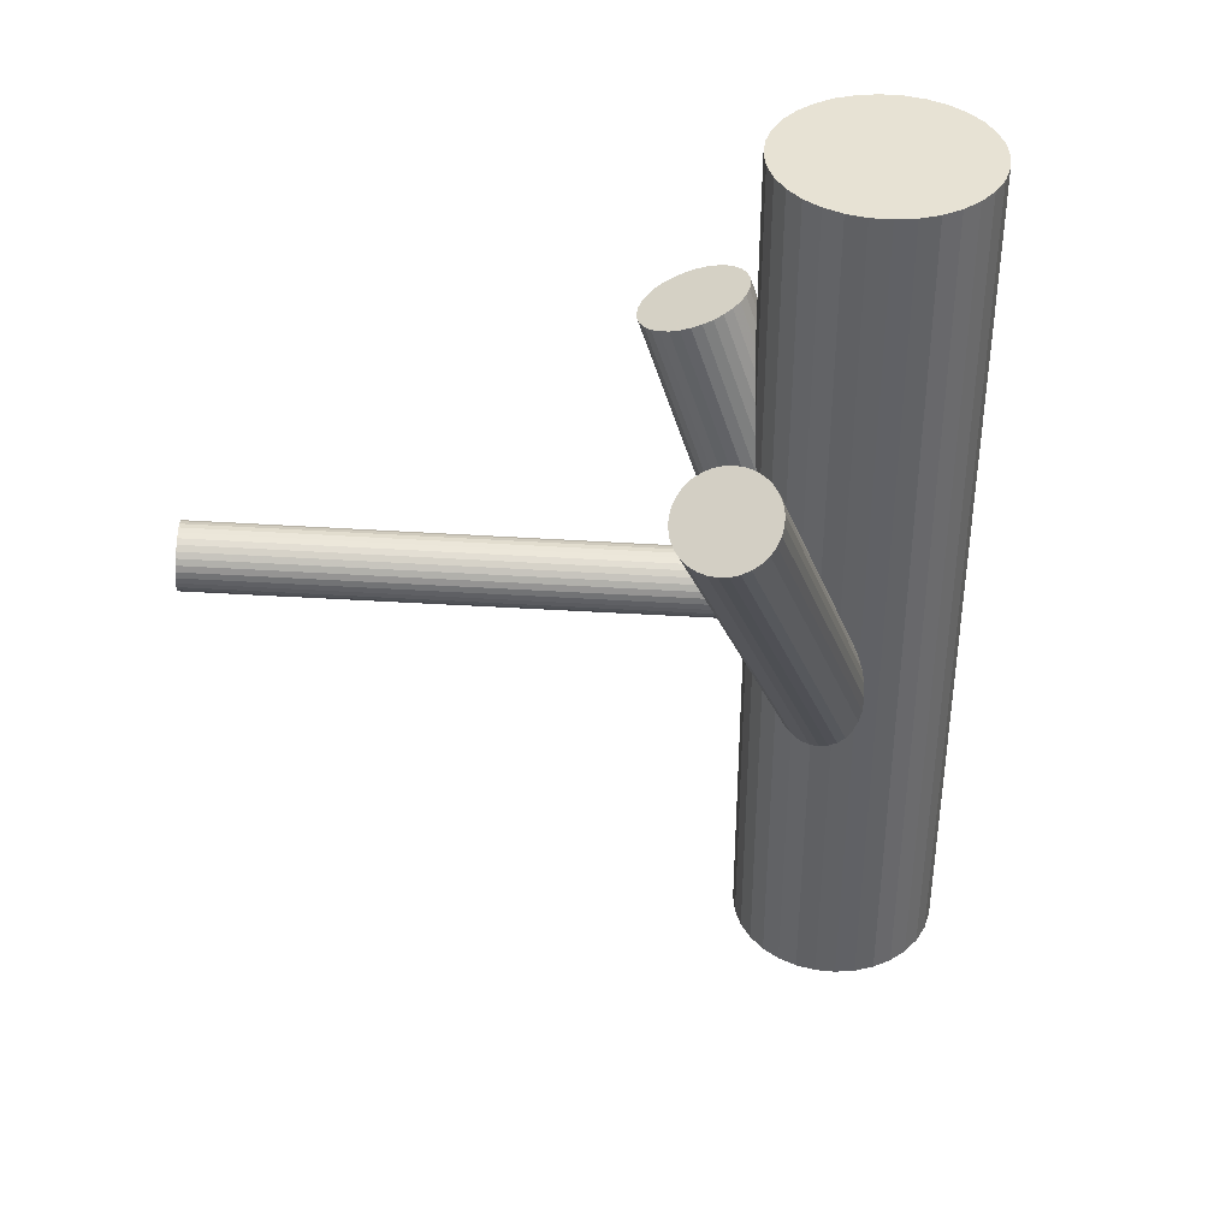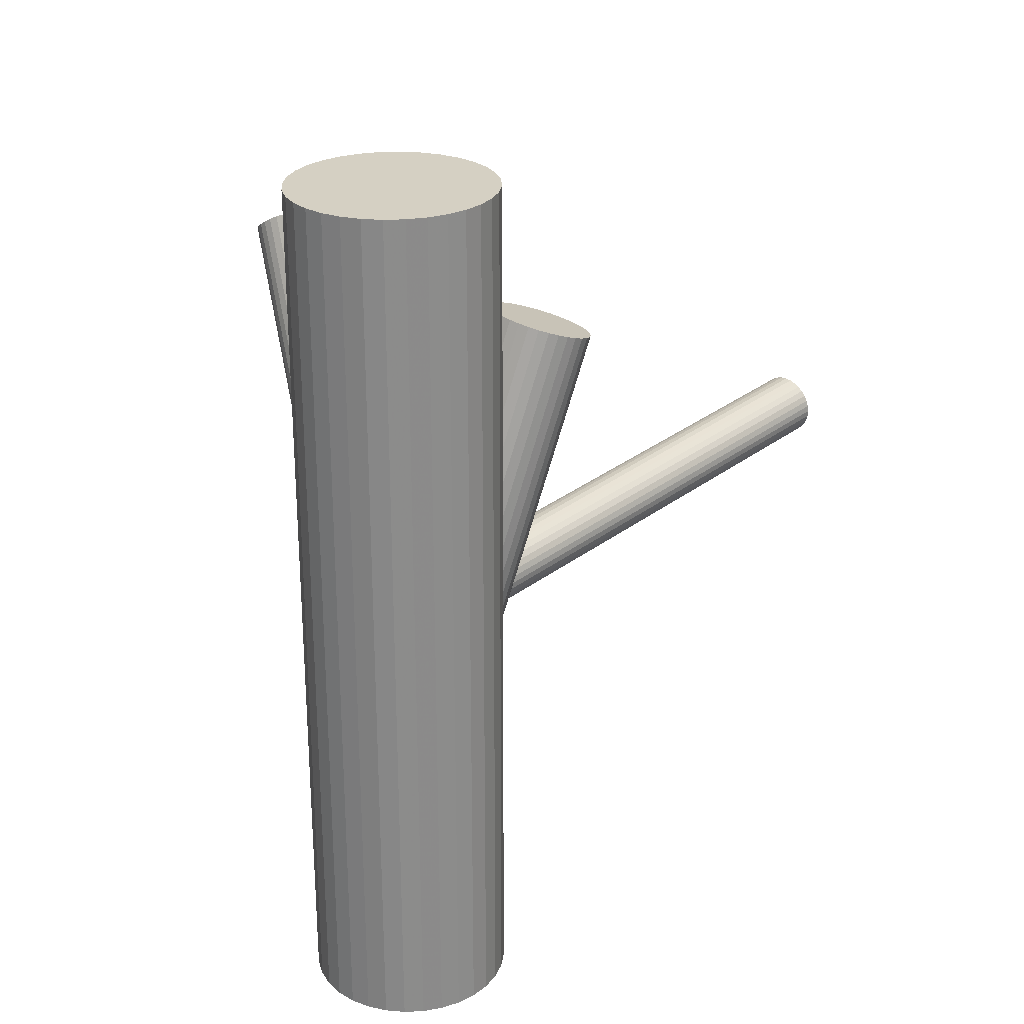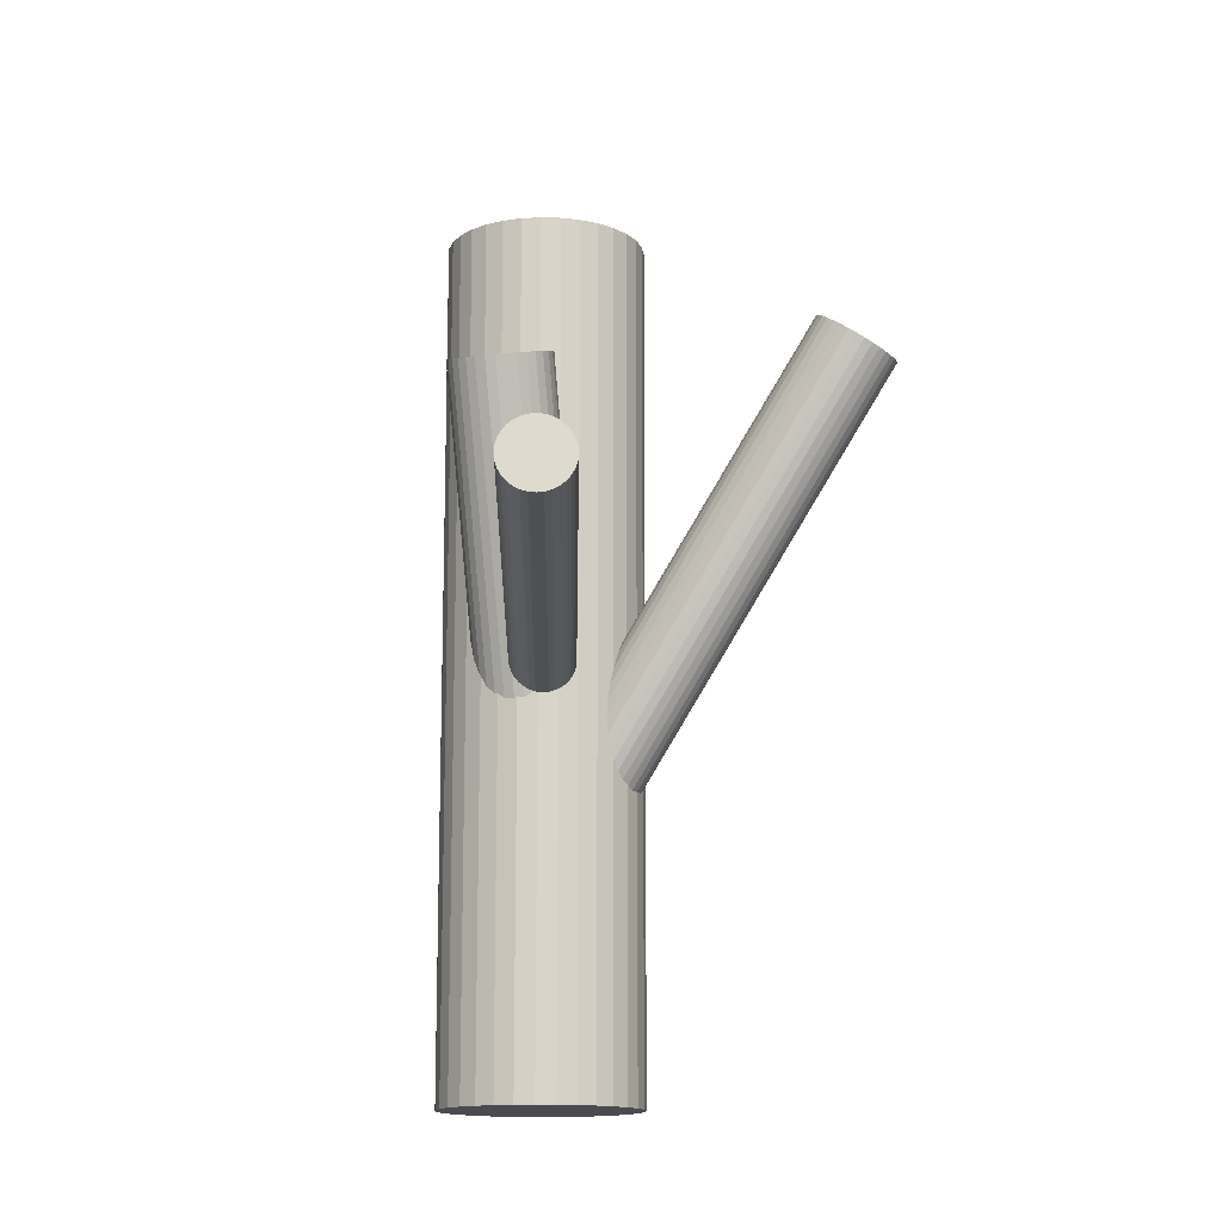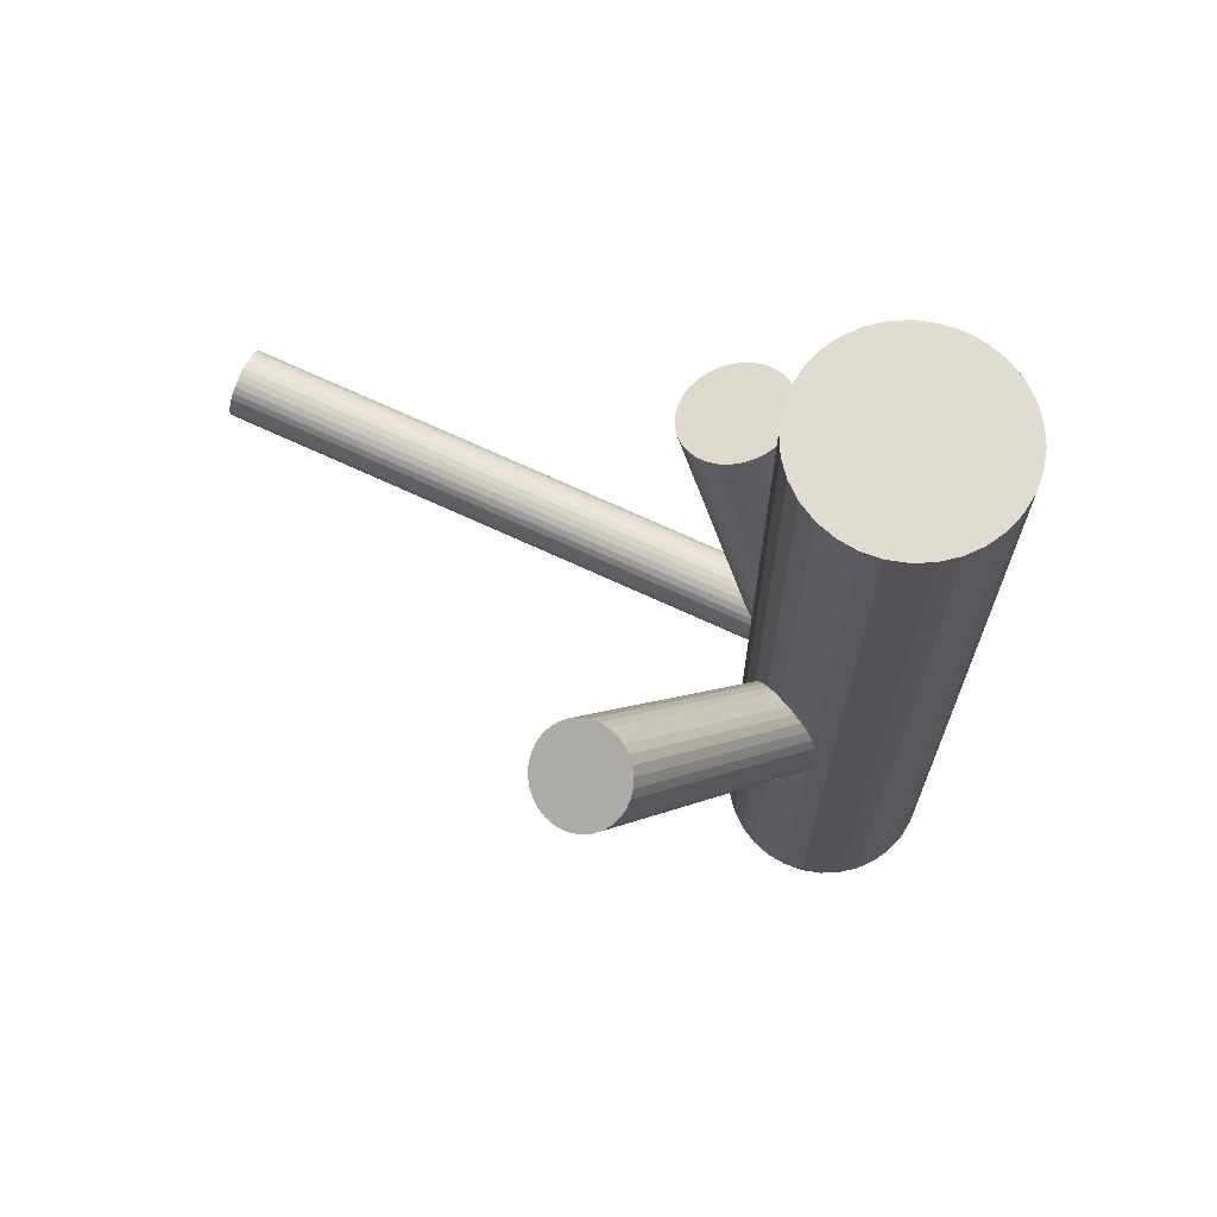
<metadata>
{"format":"obj","ext":"obj","renderer":"f3d","projection":"perspective","resolution":1024,"background":"white","views":[{"elev":39.9,"azim":-122.3,"up":"+Z"},{"elev":26.3,"azim":12.9,"up":"+Z"},{"elev":-14.2,"azim":147.7,"up":"+Z"},{"elev":69.0,"azim":-97.9,"up":"+Z"}]}
</metadata>
<code>
v -0.01441 -0.0521 -0.1017
v -0.01441 -0.0521 0.1017
v -0.01441 -0.07568 -0.1017
v -0.01441 -0.07568 0.1017
v -0.01441 -0.02851 -0.1017
v -0.01441 -0.02851 0.1017
v -0.005387 -0.07389 -0.1017
v -0.005387 -0.07389 0.1017
v -0.005387 -0.0303 -0.1017
v -0.005387 -0.0303 0.1017
v -0.02752 -0.03248 -0.1017
v -0.02752 -0.03248 0.1017
v -0.02752 -0.07171 -0.1017
v -0.02752 -0.07171 0.1017
v 0.005199 -0.0652 -0.1017
v 0.005199 -0.0652 0.1017
v 0.005199 -0.03899 -0.1017
v 0.005199 -0.03899 0.1017
v -0.038 -0.0521 -0.1017
v -0.038 -0.0521 0.1017
v -0.03755 -0.0567 -0.1017
v -0.03755 -0.0567 0.1017
v -0.03755 -0.0475 -0.1017
v -0.03755 -0.0475 0.1017
v 0.002265 -0.03542 -0.1017
v 0.002265 -0.03542 0.1017
v 0.002265 -0.06878 -0.1017
v 0.002265 -0.06878 0.1017
v -0.01902 -0.07523 -0.1017
v -0.01902 -0.07523 0.1017
v -0.01902 -0.02896 -0.1017
v -0.01902 -0.02896 0.1017
v -0.03621 -0.04307 -0.1017
v -0.03621 -0.04307 0.1017
v -0.03621 -0.06112 -0.1017
v -0.03621 -0.06112 0.1017
v 0.007378 -0.04307 -0.1017
v 0.007378 -0.04307 0.1017
v 0.007378 -0.06112 -0.1017
v 0.007378 -0.06112 0.1017
v -0.009812 -0.07523 -0.1017
v -0.009812 -0.07523 0.1017
v -0.009812 -0.02896 -0.1017
v -0.009812 -0.02896 0.1017
v -0.03109 -0.03542 -0.1017
v -0.03109 -0.03542 0.1017
v -0.03109 -0.06878 -0.1017
v -0.03109 -0.06878 0.1017
v 0.008721 -0.0567 -0.1017
v 0.008721 -0.0567 0.1017
v 0.008721 -0.0475 -0.1017
v 0.008721 -0.0475 0.1017
v 0.009174 -0.0521 -0.1017
v 0.009174 -0.0521 0.1017
v -0.03403 -0.0652 -0.1017
v -0.03403 -0.0652 0.1017
v -0.03403 -0.03899 -0.1017
v -0.03403 -0.03899 0.1017
v -0.001309 -0.03248 -0.1017
v -0.001309 -0.03248 0.1017
v -0.001309 -0.07171 -0.1017
v -0.001309 -0.07171 0.1017
v -0.02344 -0.07389 -0.1017
v -0.02344 -0.07389 0.1017
v -0.02344 -0.0303 -0.1017
v -0.02344 -0.0303 0.1017
v 0.01266 -0.02663 0.06332
v -0.01441 -0.0521 -0.04287
v 0.004253 -0.03454 0.06735
v -0.02282 -0.06 -0.03884
v 0.02106 -0.01873 0.05928
v -0.006011 -0.04419 -0.04691
v 0.001702 -0.02143 0.06486
v -0.02537 -0.0469 -0.04133
v 0.008133 -0.01538 0.06177
v -0.01894 -0.04085 -0.04442
v 0.0007918 -0.02593 0.06617
v -0.02628 -0.05139 -0.04002
v 0.01267 -0.01475 0.06046
v -0.01439 -0.04021 -0.04573
v 0.001687 -0.03053 0.06705
v -0.02538 -0.05599 -0.03914
v 0.01721 -0.01592 0.05959
v -0.009856 -0.04139 -0.0466
v 0.02429 -0.02964 0.06107
v -0.002782 -0.05511 -0.04512
v 0.01495 -0.03842 0.06556
v -0.01212 -0.06389 -0.04063
v 0.01923 -0.0369 0.0641
v -0.007839 -0.06237 -0.04209
v 0.02251 -0.03382 0.06253
v -0.00456 -0.05929 -0.04366
v 0.02429 -0.025 0.05996
v -0.002774 -0.05047 -0.04623
v 0.01032 -0.03815 0.06667
v -0.01675 -0.06362 -0.03952
v 0.01926 -0.01714 0.05936
v -0.007807 -0.04261 -0.04683
v 0.00278 -0.03265 0.06728
v -0.02429 -0.05811 -0.03891
v 0.00428 -0.01773 0.06332
v -0.02279 -0.04319 -0.04287
v 0.02103 -0.03553 0.06332
v -0.006039 -0.061 -0.04287
v 0.02253 -0.02061 0.05936
v -0.004539 -0.04608 -0.04683
v 0.006048 -0.03612 0.06728
v -0.02102 -0.06159 -0.03891
v 0.01499 -0.01511 0.05996
v -0.01208 -0.04058 -0.04623
v 0.001016 -0.02826 0.06667
v -0.02605 -0.05372 -0.03952
v 0.002802 -0.01944 0.0641
v -0.02427 -0.04491 -0.04209
v 0.00608 -0.01636 0.06253
v -0.02099 -0.04182 -0.04366
v 0.01036 -0.01484 0.06107
v -0.01671 -0.0403 -0.04512
v 0.001023 -0.02362 0.06556
v -0.02605 -0.04909 -0.04063
v 0.008097 -0.03734 0.06705
v -0.01897 -0.06281 -0.03914
v 0.02362 -0.02273 0.05959
v -0.003446 -0.0482 -0.0466
v 0.01264 -0.03852 0.06617
v -0.01443 -0.06398 -0.04002
v 0.02452 -0.02734 0.06046
v -0.00255 -0.0528 -0.04573
v 0.01718 -0.03788 0.06486
v -0.009892 -0.06335 -0.04133
v 0.02361 -0.03183 0.06177
v -0.003461 -0.0573 -0.04442
v 0.06112 0.07168 0.005645
v -0.01441 -0.0521 -0.005641
v 0.06081 0.07117 0.01327
v -0.01472 -0.0526 0.001983
v 0.06143 0.07219 -0.00198
v -0.0141 -0.05159 -0.01327
v 0.06703 0.0678 0.008562
v -0.008501 -0.05597 -0.002723
v 0.06727 0.06819 0.002727
v -0.008264 -0.05558 -0.008559
v 0.06758 0.06787 0.004157
v -0.007951 -0.05591 -0.007129
v 0.06746 0.06767 0.007132
v -0.008071 -0.0561 -0.004154
v 0.06672 0.06865 0.001409
v -0.008814 -0.05513 -0.009877
v 0.06638 0.06808 0.009881
v -0.009158 -0.05569 -0.001405
v 0.05891 0.07367 -0.001399
v -0.01663 -0.0501 -0.01269
v 0.05834 0.07274 0.01269
v -0.0172 -0.05104 0.001403
v 0.0627 0.0714 -0.001833
v -0.01284 -0.05238 -0.01312
v 0.06209 0.0704 0.01312
v -0.01344 -0.05337 0.001837
v 0.05459 0.07566 0.005645
v -0.02094 -0.04811 -0.005641
v 0.05628 0.07414 0.01104
v -0.01925 -0.04964 -0.0002498
v 0.05672 0.07485 0.0002533
v -0.01881 -0.04892 -0.01103
v 0.065 0.06989 -0.0006949
v -0.01053 -0.05389 -0.01198
v 0.06449 0.06904 0.01198
v -0.01104 -0.05473 0.0006984
v 0.05775 0.07431 -0.0006949
v -0.01778 -0.04946 -0.01198
v 0.05724 0.07347 0.01198
v -0.0183 -0.0503 0.0006984
v 0.06552 0.0685 0.01104
v -0.01002 -0.05527 -0.0002498
v 0.06595 0.06922 0.0002533
v -0.009579 -0.05456 -0.01103
v 0.06765 0.06769 0.005645
v -0.007886 -0.05608 -0.005641
v 0.06015 0.07295 -0.001833
v -0.01538 -0.05082 -0.01312
v 0.05954 0.07196 0.01312
v -0.01599 -0.05182 0.001837
v 0.0639 0.07062 -0.001399
v -0.01163 -0.05315 -0.01269
v 0.06333 0.06969 0.01269
v -0.0122 -0.05409 0.001403
v 0.05586 0.07527 0.001409
v -0.01967 -0.0485 -0.009877
v 0.05552 0.07471 0.009881
v -0.02001 -0.04907 -0.001405
v 0.05478 0.07568 0.004157
v -0.02076 -0.04809 -0.007129
v 0.05466 0.07549 0.007132
v -0.02088 -0.04829 -0.004154
v 0.05497 0.07517 0.008562
v -0.02056 -0.04861 -0.002723
v 0.05521 0.07555 0.002727
v -0.02033 -0.04822 -0.008559
v -0.01441 -0.0521 -0.04738
v -0.05755 0.01312 0.06853
v -0.01929 -0.04473 -0.05334
v -0.06242 0.02049 0.06257
v -0.009539 -0.05947 -0.04142
v -0.05267 0.005749 0.07449
v -0.004334 -0.04948 -0.0451
v -0.04747 0.01573 0.07081
v -0.008065 -0.04384 -0.04966
v -0.0512 0.02137 0.06625
v -0.005523 -0.04622 -0.04738
v -0.04866 0.019 0.06853
v -0.004743 -0.04777 -0.04622
v -0.04788 0.01745 0.0697
v -0.006645 -0.04489 -0.04855
v -0.04978 0.02032 0.06737
v -0.0191 -0.06108 -0.04407
v -0.06223 0.004135 0.07184
v -0.02451 -0.05289 -0.05069
v -0.06765 0.01233 0.06522
v -0.01725 -0.06147 -0.04317
v -0.06039 0.00375 0.07275
v -0.02415 -0.05104 -0.0516
v -0.06728 0.01417 0.06432
v -0.02093 -0.04601 -0.05323
v -0.06406 0.0192 0.06269
v -0.01137 -0.06047 -0.04154
v -0.0545 0.004743 0.07438
v -0.0153 -0.06149 -0.04243
v -0.05843 0.003724 0.07349
v -0.02341 -0.04924 -0.05234
v -0.06654 0.01598 0.06358
v -0.02232 -0.04754 -0.05289
v -0.06545 0.01768 0.06303
v -0.01331 -0.06116 -0.04188
v -0.05644 0.00406 0.07404
v -0.01552 -0.04304 -0.05289
v -0.05865 0.02218 0.06303
v -0.006507 -0.05666 -0.04188
v -0.04964 0.00856 0.07404
v -0.005421 -0.05496 -0.04243
v -0.04855 0.01026 0.07349
v -0.01353 -0.0427 -0.05234
v -0.05666 0.02252 0.06358
v -0.01746 -0.04372 -0.05323
v -0.06059 0.0215 0.06269
v -0.007898 -0.05818 -0.04154
v -0.05103 0.007038 0.07438
v -0.00468 -0.05315 -0.04317
v -0.04781 0.01207 0.07275
v -0.01157 -0.04273 -0.0516
v -0.05471 0.02249 0.06432
v -0.004313 -0.0513 -0.04407
v -0.04745 0.01391 0.07184
v -0.009729 -0.04311 -0.05069
v -0.05286 0.0221 0.06522
v -0.02218 -0.0593 -0.04622
v -0.06532 0.005914 0.0697
v -0.02408 -0.05643 -0.04855
v -0.06722 0.00879 0.06737
v -0.0233 -0.05798 -0.04738
v -0.06644 0.007239 0.06853
v -0.02076 -0.06035 -0.0451
v -0.0639 0.004866 0.07081
v -0.02449 -0.05471 -0.04966
v -0.06763 0.01051 0.06625
f 53 1 51
f 53 51 54
f 54 51 52
f 54 52 2
f 51 1 37
f 51 37 52
f 52 37 38
f 52 38 2
f 37 1 17
f 37 17 38
f 38 17 18
f 38 18 2
f 17 1 25
f 17 25 18
f 18 25 26
f 18 26 2
f 25 1 59
f 25 59 26
f 26 59 60
f 26 60 2
f 59 1 9
f 59 9 60
f 60 9 10
f 60 10 2
f 9 1 43
f 9 43 10
f 10 43 44
f 10 44 2
f 43 1 5
f 43 5 44
f 44 5 6
f 44 6 2
f 5 1 31
f 5 31 6
f 6 31 32
f 6 32 2
f 31 1 65
f 31 65 32
f 32 65 66
f 32 66 2
f 65 1 11
f 65 11 66
f 66 11 12
f 66 12 2
f 11 1 45
f 11 45 12
f 12 45 46
f 12 46 2
f 45 1 57
f 45 57 46
f 46 57 58
f 46 58 2
f 57 1 33
f 57 33 58
f 58 33 34
f 58 34 2
f 33 1 23
f 33 23 34
f 34 23 24
f 34 24 2
f 23 1 19
f 23 19 24
f 24 19 20
f 24 20 2
f 19 1 21
f 19 21 20
f 20 21 22
f 20 22 2
f 21 1 35
f 21 35 22
f 22 35 36
f 22 36 2
f 35 1 55
f 35 55 36
f 36 55 56
f 36 56 2
f 55 1 47
f 55 47 56
f 56 47 48
f 56 48 2
f 47 1 13
f 47 13 48
f 48 13 14
f 48 14 2
f 13 1 63
f 13 63 14
f 14 63 64
f 14 64 2
f 63 1 29
f 63 29 64
f 64 29 30
f 64 30 2
f 29 1 3
f 29 3 30
f 30 3 4
f 30 4 2
f 3 1 41
f 3 41 4
f 4 41 42
f 4 42 2
f 41 1 7
f 41 7 42
f 42 7 8
f 42 8 2
f 7 1 61
f 7 61 8
f 8 61 62
f 8 62 2
f 61 1 27
f 61 27 62
f 62 27 28
f 62 28 2
f 27 1 15
f 27 15 28
f 28 15 16
f 28 16 2
f 15 1 39
f 15 39 16
f 16 39 40
f 16 40 2
f 39 1 49
f 39 49 40
f 40 49 50
f 40 50 2
f 49 1 53
f 49 53 50
f 50 53 54
f 50 54 2
f 102 68 114
f 102 114 101
f 101 114 113
f 101 113 67
f 114 68 74
f 114 74 113
f 113 74 73
f 113 73 67
f 74 68 120
f 74 120 73
f 73 120 119
f 73 119 67
f 120 68 78
f 120 78 119
f 119 78 77
f 119 77 67
f 78 68 112
f 78 112 77
f 77 112 111
f 77 111 67
f 112 68 82
f 112 82 111
f 111 82 81
f 111 81 67
f 82 68 100
f 82 100 81
f 81 100 99
f 81 99 67
f 100 68 70
f 100 70 99
f 99 70 69
f 99 69 67
f 70 68 108
f 70 108 69
f 69 108 107
f 69 107 67
f 108 68 122
f 108 122 107
f 107 122 121
f 107 121 67
f 122 68 96
f 122 96 121
f 121 96 95
f 121 95 67
f 96 68 126
f 96 126 95
f 95 126 125
f 95 125 67
f 126 68 88
f 126 88 125
f 125 88 87
f 125 87 67
f 88 68 130
f 88 130 87
f 87 130 129
f 87 129 67
f 130 68 90
f 130 90 129
f 129 90 89
f 129 89 67
f 90 68 104
f 90 104 89
f 89 104 103
f 89 103 67
f 104 68 92
f 104 92 103
f 103 92 91
f 103 91 67
f 92 68 132
f 92 132 91
f 91 132 131
f 91 131 67
f 132 68 86
f 132 86 131
f 131 86 85
f 131 85 67
f 86 68 128
f 86 128 85
f 85 128 127
f 85 127 67
f 128 68 94
f 128 94 127
f 127 94 93
f 127 93 67
f 94 68 124
f 94 124 93
f 93 124 123
f 93 123 67
f 124 68 106
f 124 106 123
f 123 106 105
f 123 105 67
f 106 68 72
f 106 72 105
f 105 72 71
f 105 71 67
f 72 68 98
f 72 98 71
f 71 98 97
f 71 97 67
f 98 68 84
f 98 84 97
f 97 84 83
f 97 83 67
f 84 68 110
f 84 110 83
f 83 110 109
f 83 109 67
f 110 68 80
f 110 80 109
f 109 80 79
f 109 79 67
f 80 68 118
f 80 118 79
f 79 118 117
f 79 117 67
f 118 68 76
f 118 76 117
f 117 76 75
f 117 75 67
f 76 68 116
f 76 116 75
f 75 116 115
f 75 115 67
f 116 68 102
f 116 102 115
f 115 102 101
f 115 101 67
f 160 134 194
f 160 194 159
f 159 194 193
f 159 193 133
f 194 134 196
f 194 196 193
f 193 196 195
f 193 195 133
f 196 134 190
f 196 190 195
f 195 190 189
f 195 189 133
f 190 134 162
f 190 162 189
f 189 162 161
f 189 161 133
f 162 134 172
f 162 172 161
f 161 172 171
f 161 171 133
f 172 134 154
f 172 154 171
f 171 154 153
f 171 153 133
f 154 134 182
f 154 182 153
f 153 182 181
f 153 181 133
f 182 134 136
f 182 136 181
f 181 136 135
f 181 135 133
f 136 134 158
f 136 158 135
f 135 158 157
f 135 157 133
f 158 134 186
f 158 186 157
f 157 186 185
f 157 185 133
f 186 134 168
f 186 168 185
f 185 168 167
f 185 167 133
f 168 134 174
f 168 174 167
f 167 174 173
f 167 173 133
f 174 134 150
f 174 150 173
f 173 150 149
f 173 149 133
f 150 134 140
f 150 140 149
f 149 140 139
f 149 139 133
f 140 134 146
f 140 146 139
f 139 146 145
f 139 145 133
f 146 134 178
f 146 178 145
f 145 178 177
f 145 177 133
f 178 134 144
f 178 144 177
f 177 144 143
f 177 143 133
f 144 134 142
f 144 142 143
f 143 142 141
f 143 141 133
f 142 134 148
f 142 148 141
f 141 148 147
f 141 147 133
f 148 134 176
f 148 176 147
f 147 176 175
f 147 175 133
f 176 134 166
f 176 166 175
f 175 166 165
f 175 165 133
f 166 134 184
f 166 184 165
f 165 184 183
f 165 183 133
f 184 134 156
f 184 156 183
f 183 156 155
f 183 155 133
f 156 134 138
f 156 138 155
f 155 138 137
f 155 137 133
f 138 134 180
f 138 180 137
f 137 180 179
f 137 179 133
f 180 134 152
f 180 152 179
f 179 152 151
f 179 151 133
f 152 134 170
f 152 170 151
f 151 170 169
f 151 169 133
f 170 134 164
f 170 164 169
f 169 164 163
f 169 163 133
f 164 134 188
f 164 188 163
f 163 188 187
f 163 187 133
f 188 134 198
f 188 198 187
f 187 198 197
f 187 197 133
f 198 134 192
f 198 192 197
f 197 192 191
f 197 191 133
f 192 134 160
f 192 160 191
f 191 160 159
f 191 159 133
f 259 199 255
f 259 255 260
f 260 255 256
f 260 256 200
f 255 199 261
f 255 261 256
f 256 261 262
f 256 262 200
f 261 199 215
f 261 215 262
f 262 215 216
f 262 216 200
f 215 199 219
f 215 219 216
f 216 219 220
f 216 220 200
f 219 199 227
f 219 227 220
f 220 227 228
f 220 228 200
f 227 199 233
f 227 233 228
f 228 233 234
f 228 234 200
f 233 199 225
f 233 225 234
f 234 225 226
f 234 226 200
f 225 199 203
f 225 203 226
f 226 203 204
f 226 204 200
f 203 199 245
f 203 245 204
f 204 245 246
f 204 246 200
f 245 199 237
f 245 237 246
f 246 237 238
f 246 238 200
f 237 199 239
f 237 239 238
f 238 239 240
f 238 240 200
f 239 199 247
f 239 247 240
f 240 247 248
f 240 248 200
f 247 199 251
f 247 251 248
f 248 251 252
f 248 252 200
f 251 199 205
f 251 205 252
f 252 205 206
f 252 206 200
f 205 199 211
f 205 211 206
f 206 211 212
f 206 212 200
f 211 199 209
f 211 209 212
f 212 209 210
f 212 210 200
f 209 199 213
f 209 213 210
f 210 213 214
f 210 214 200
f 213 199 207
f 213 207 214
f 214 207 208
f 214 208 200
f 207 199 253
f 207 253 208
f 208 253 254
f 208 254 200
f 253 199 249
f 253 249 254
f 254 249 250
f 254 250 200
f 249 199 241
f 249 241 250
f 250 241 242
f 250 242 200
f 241 199 235
f 241 235 242
f 242 235 236
f 242 236 200
f 235 199 243
f 235 243 236
f 236 243 244
f 236 244 200
f 243 199 201
f 243 201 244
f 244 201 202
f 244 202 200
f 201 199 223
f 201 223 202
f 202 223 224
f 202 224 200
f 223 199 231
f 223 231 224
f 224 231 232
f 224 232 200
f 231 199 229
f 231 229 232
f 232 229 230
f 232 230 200
f 229 199 221
f 229 221 230
f 230 221 222
f 230 222 200
f 221 199 217
f 221 217 222
f 222 217 218
f 222 218 200
f 217 199 263
f 217 263 218
f 218 263 264
f 218 264 200
f 263 199 257
f 263 257 264
f 264 257 258
f 264 258 200
f 257 199 259
f 257 259 258
f 258 259 260
f 258 260 200

</code>
